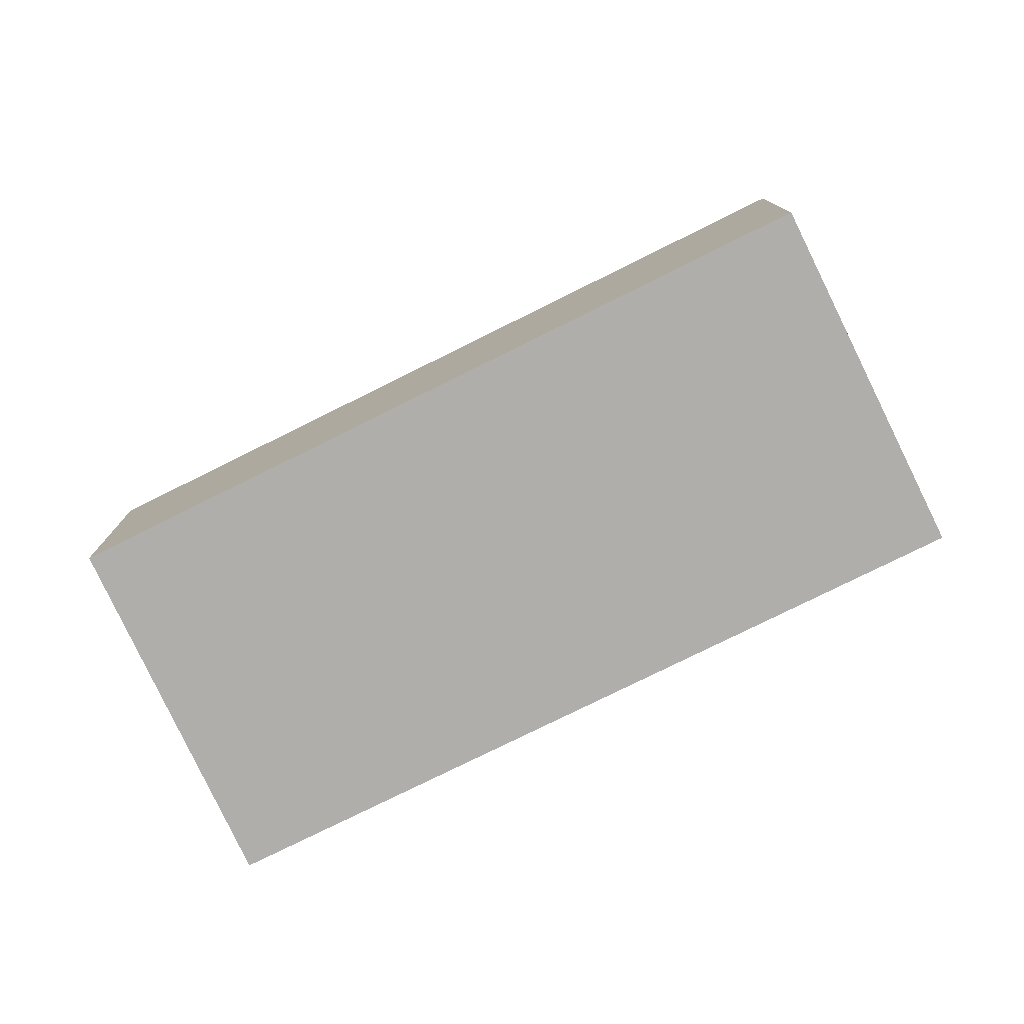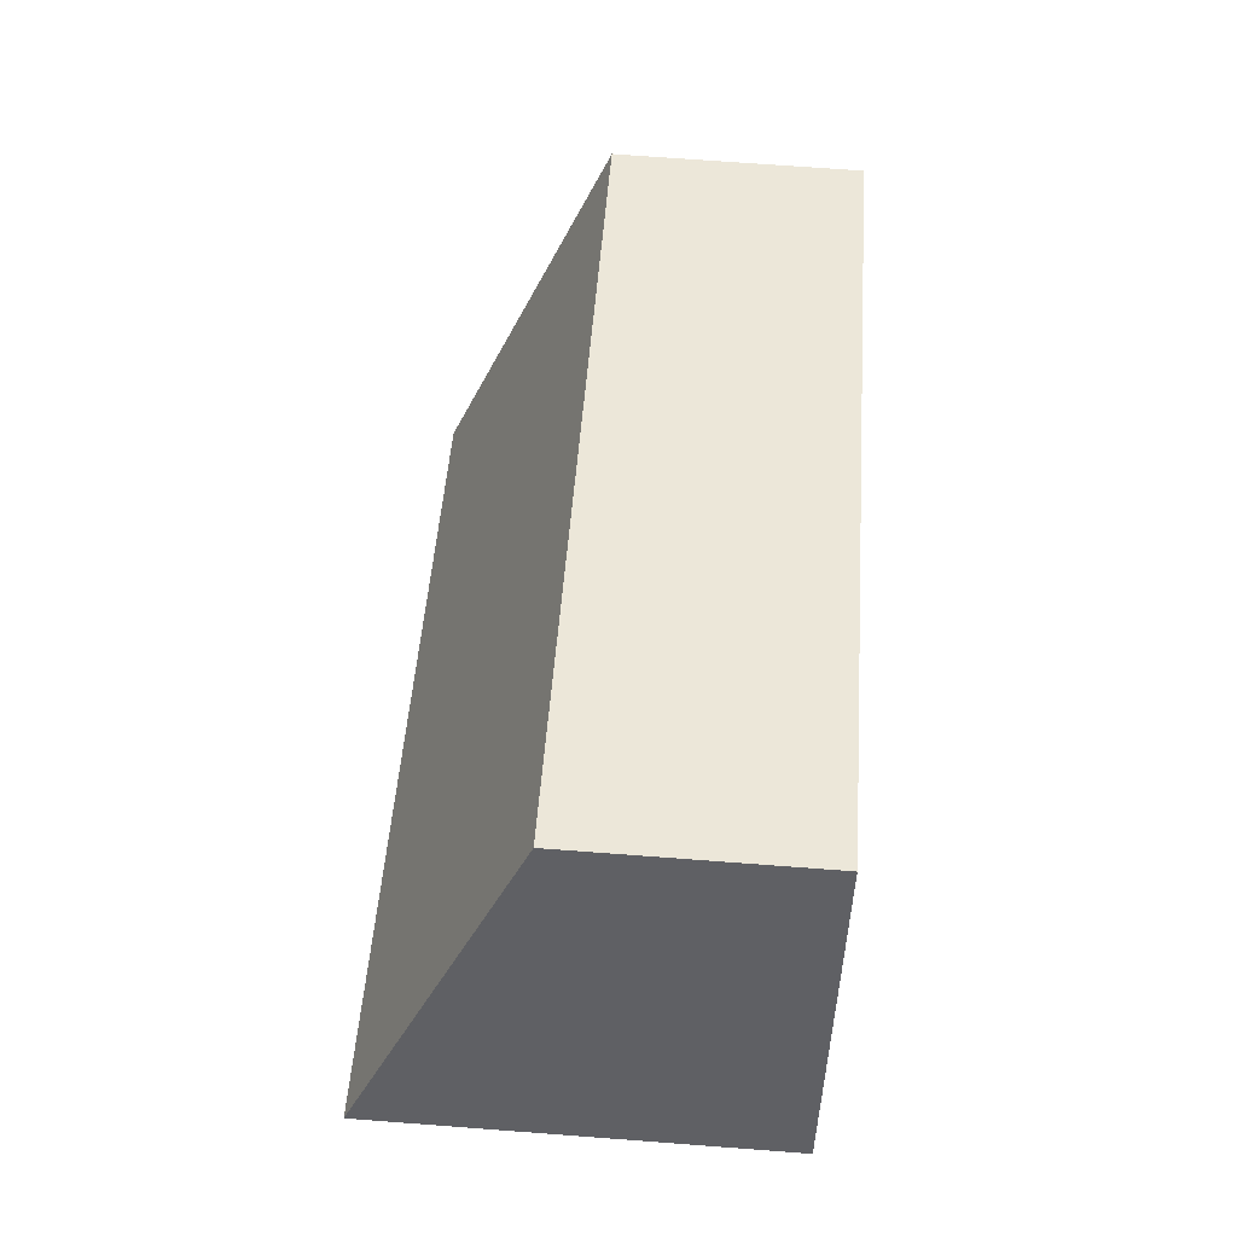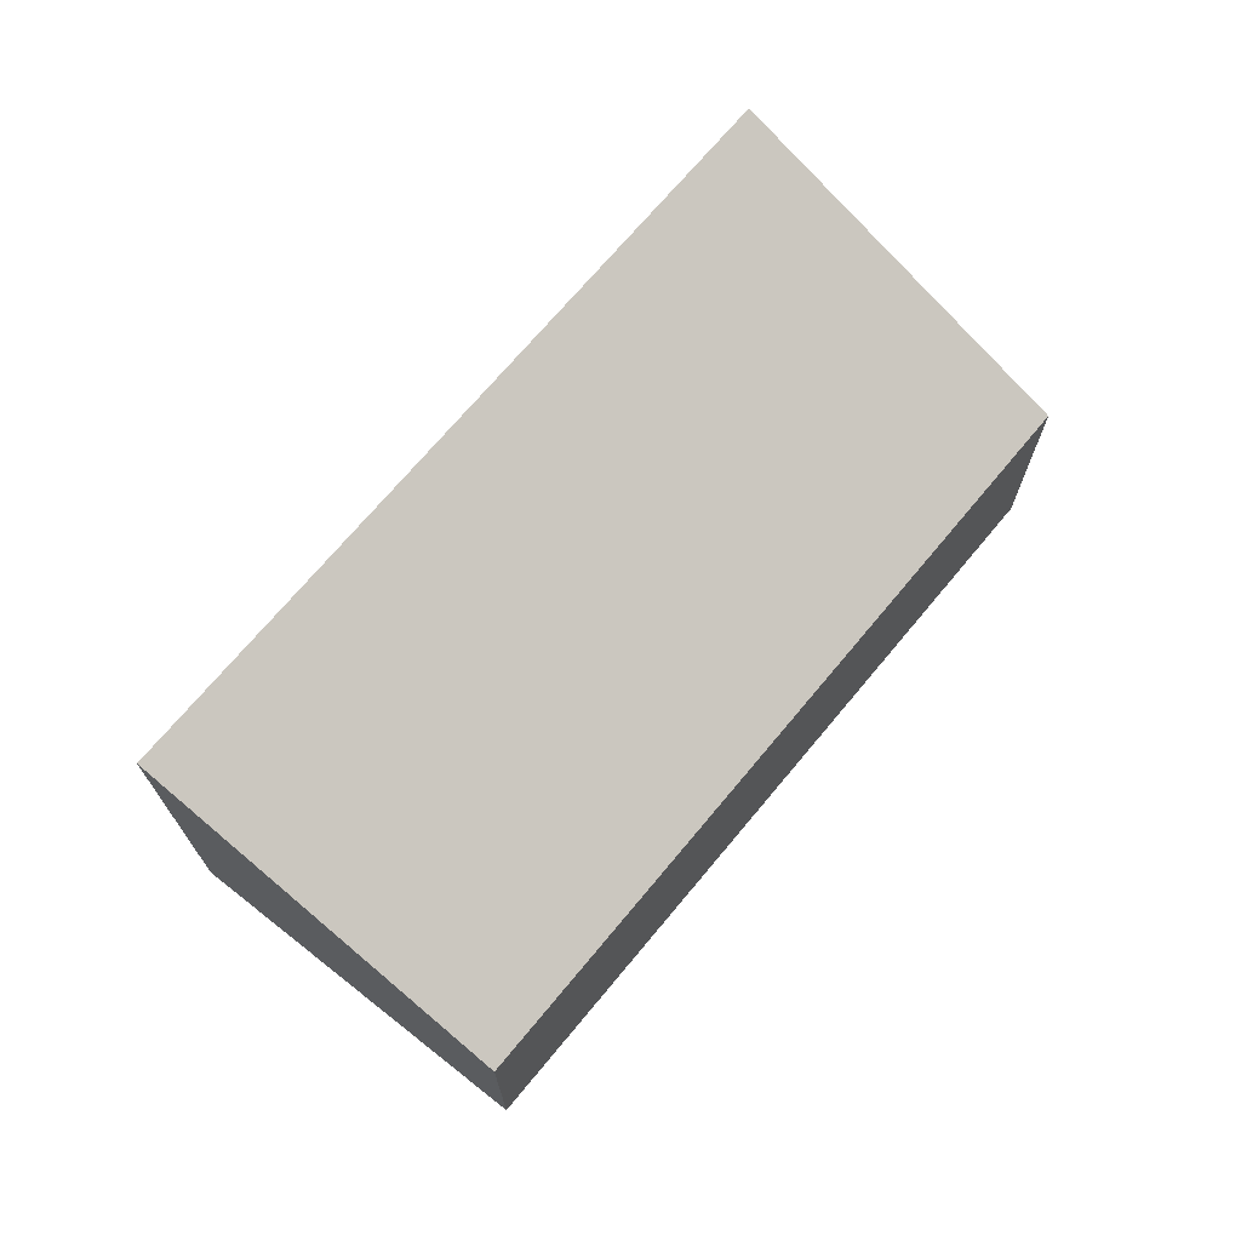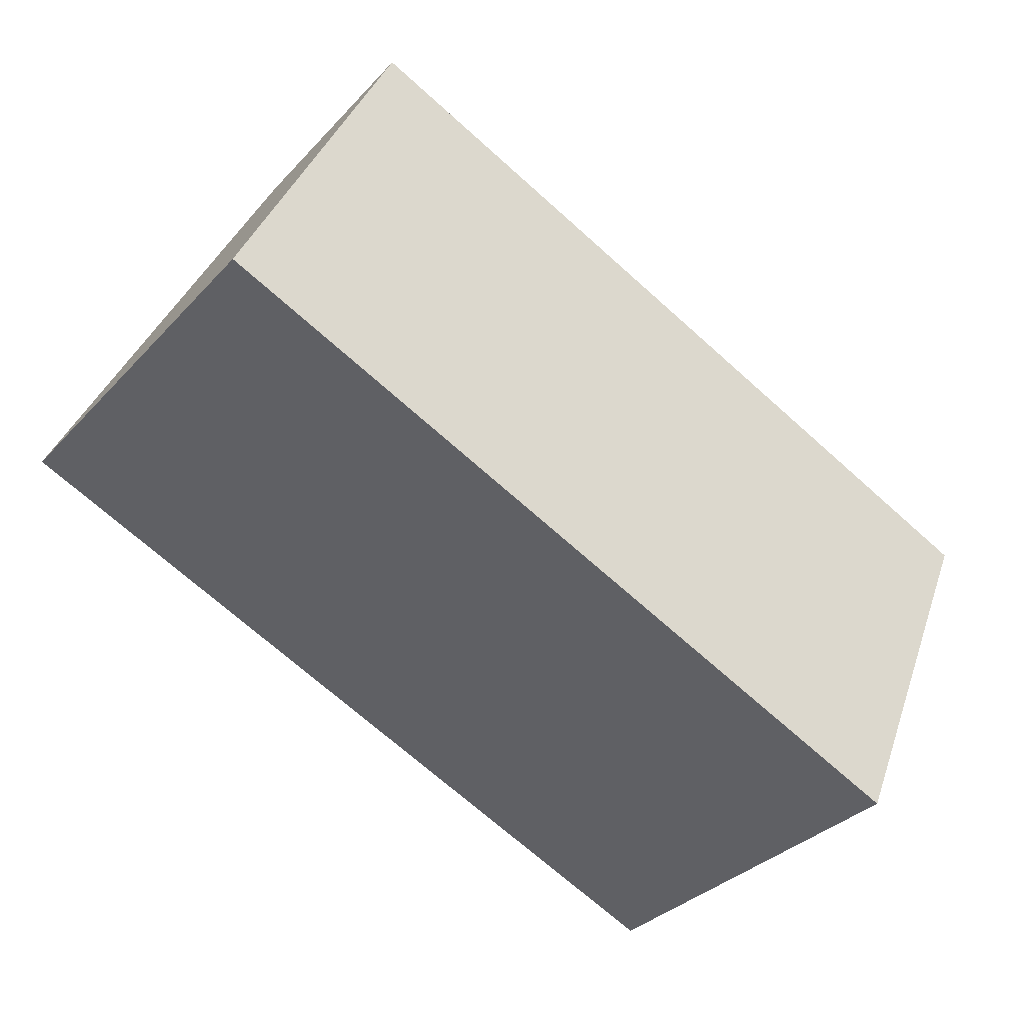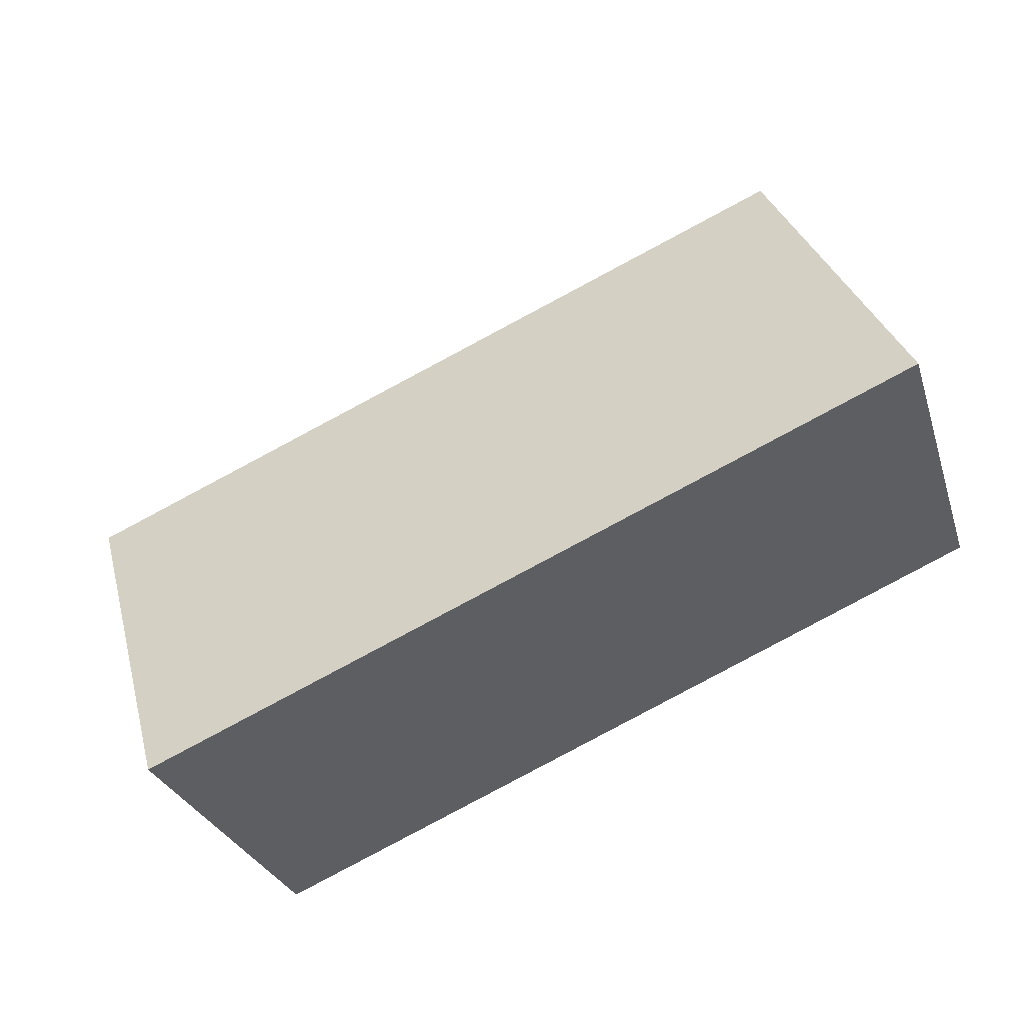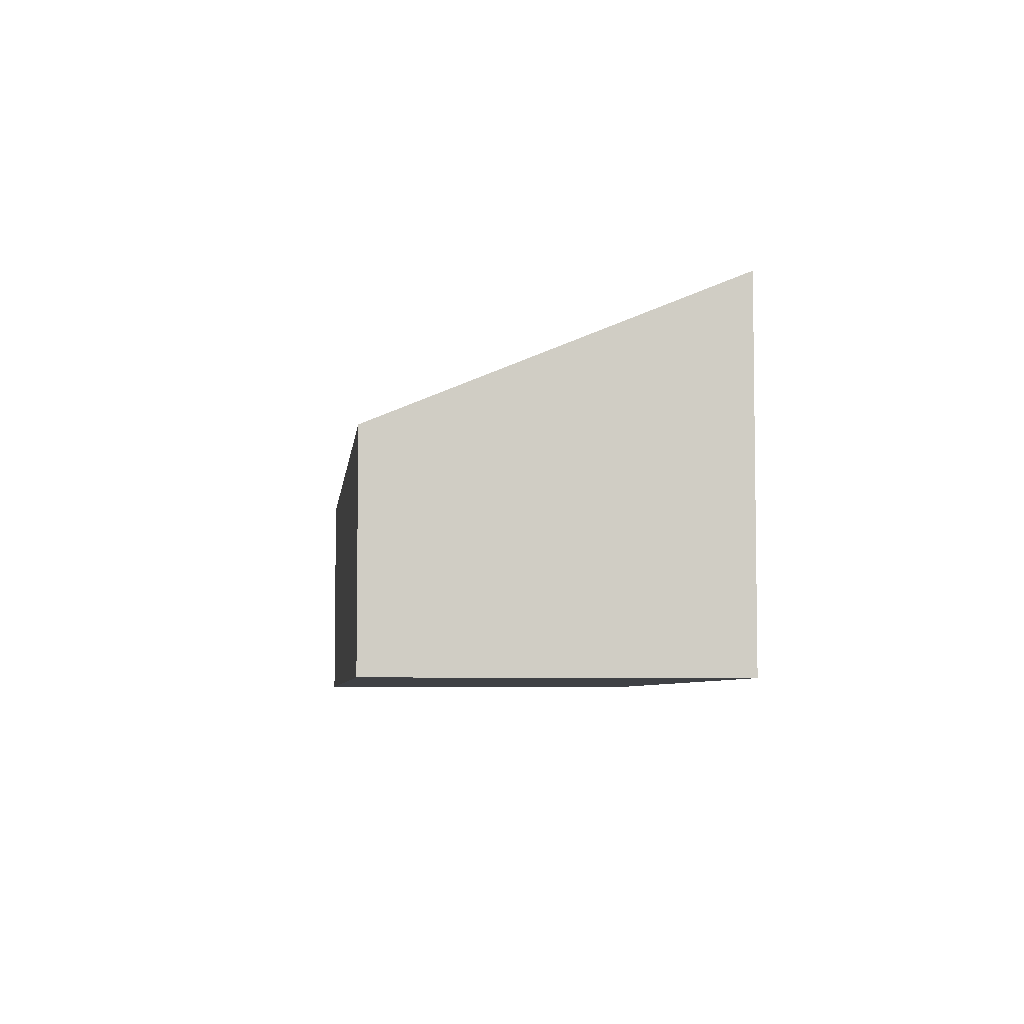
<metadata>
{"format":"obj","ext":"obj","renderer":"f3d","projection":"perspective","resolution":1024,"background":"white","views":[{"elev":-77.7,"azim":49.6,"up":"+Y"},{"elev":71.2,"azim":-85.7,"up":"+Z"},{"elev":70.6,"azim":-27.0,"up":"+Y"},{"elev":-33.9,"azim":-35.9,"up":"+Z"},{"elev":-28.2,"azim":-164.0,"up":"+Z"},{"elev":-5.6,"azim":106.8,"up":"+Y"}]}
</metadata>
<code>
v  0 2.641 1.617e-16
v  6.109 1.592 0.158
v  5.108 2.641 -2.189
v  1.073 1.589 2.322
v  5.108 1.34e-16 -2.189
v  6.109 -9.675e-18 0.158
v  0 0 0
v  1.073 -1.422e-16 2.322
g defaultobject
f 1 2 3
f 2 1 4
f 2 5 3
f 5 2 6
f 5 1 3
f 1 5 7
f 7 4 1
f 4 7 8
f 4 6 2
f 6 4 8
f 6 7 5
f 7 6 8

</code>
